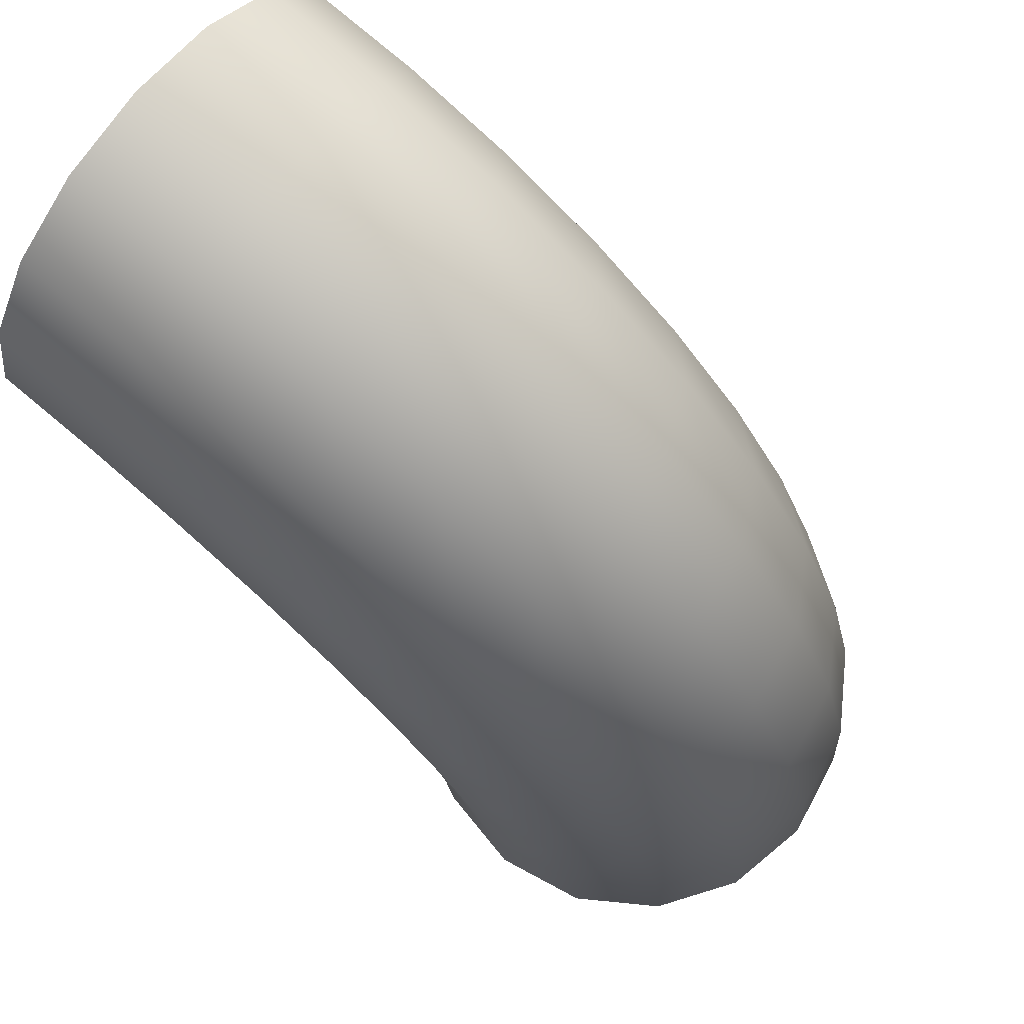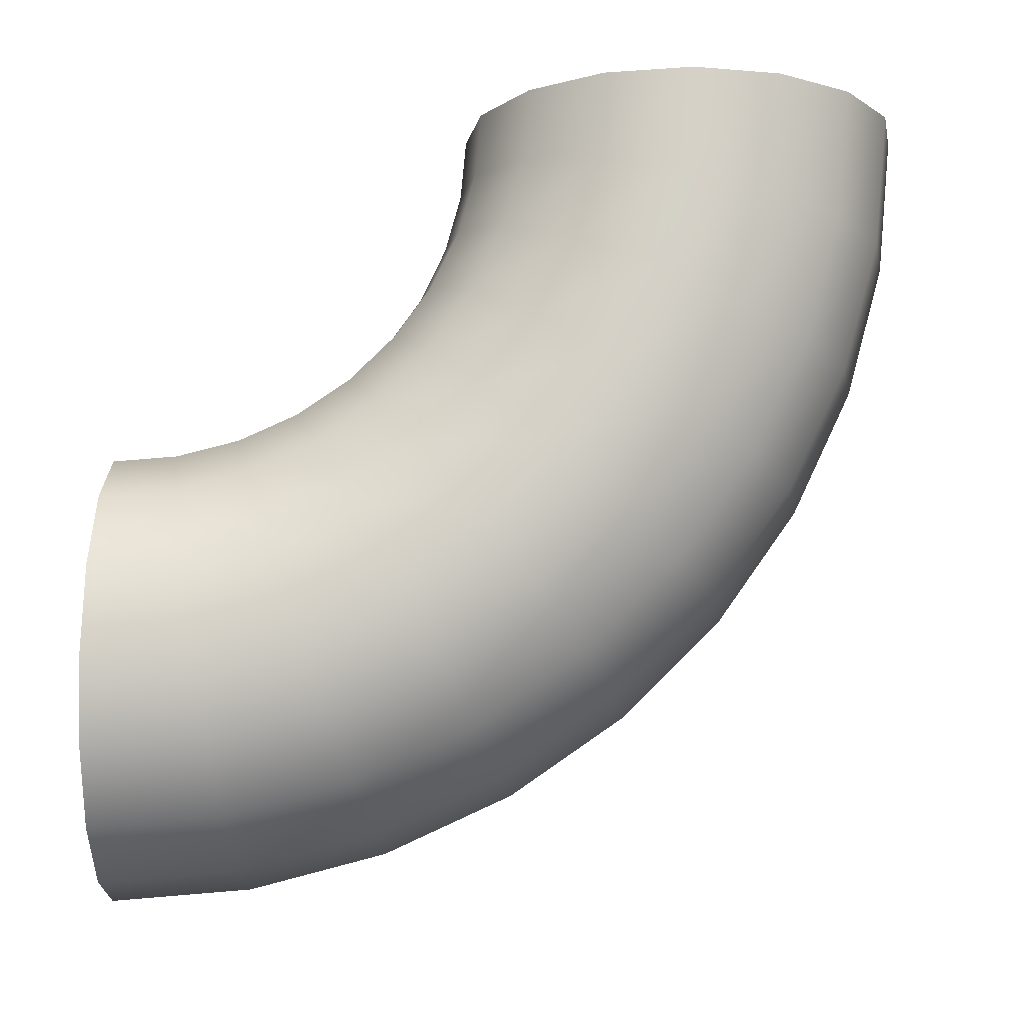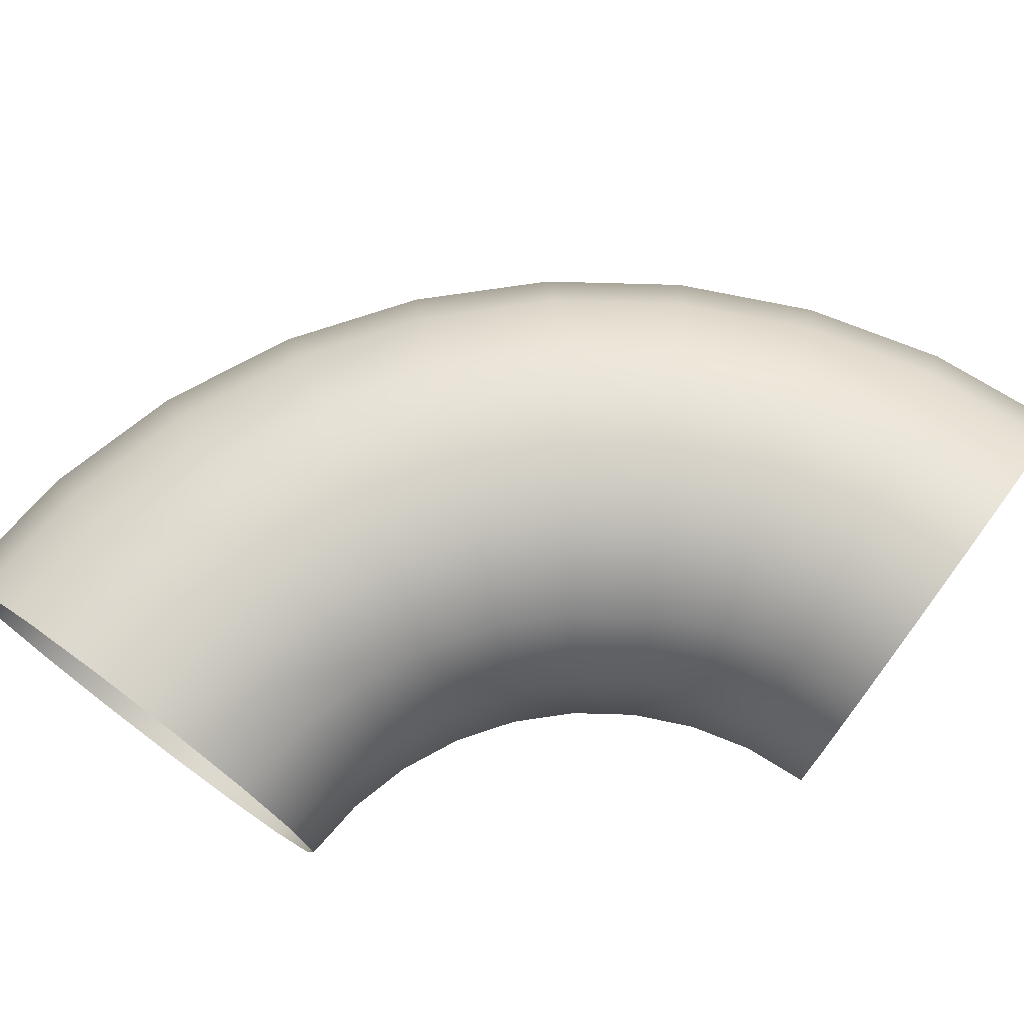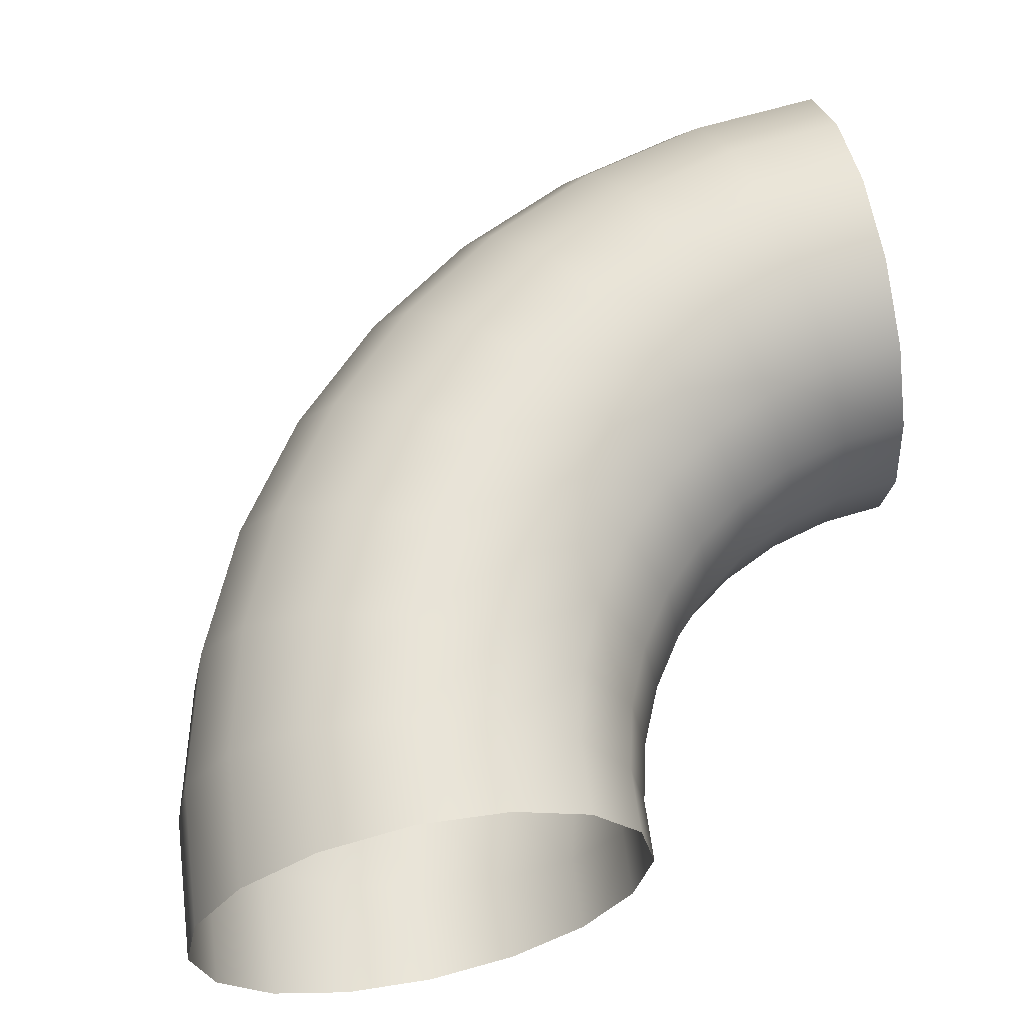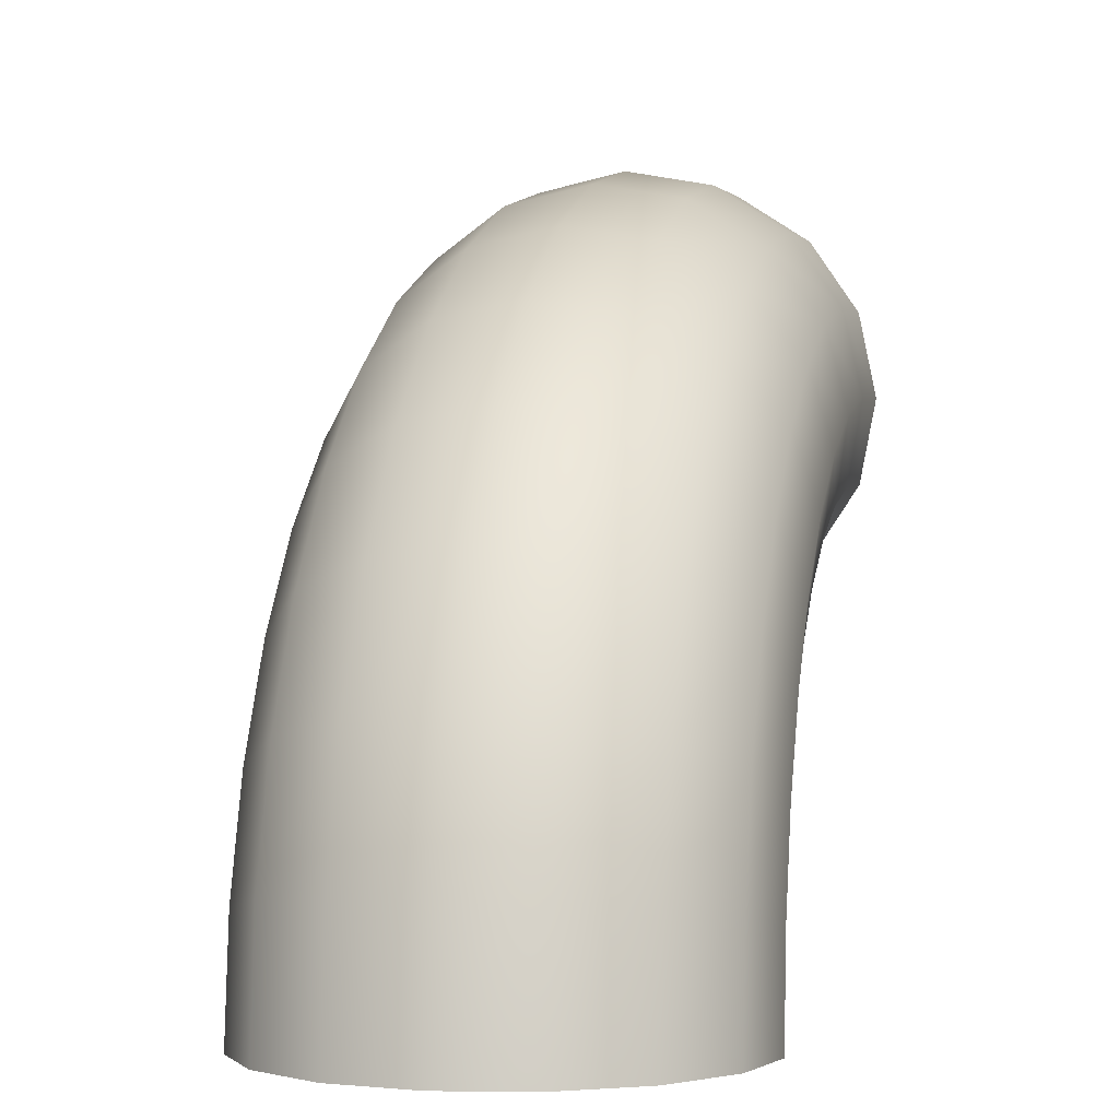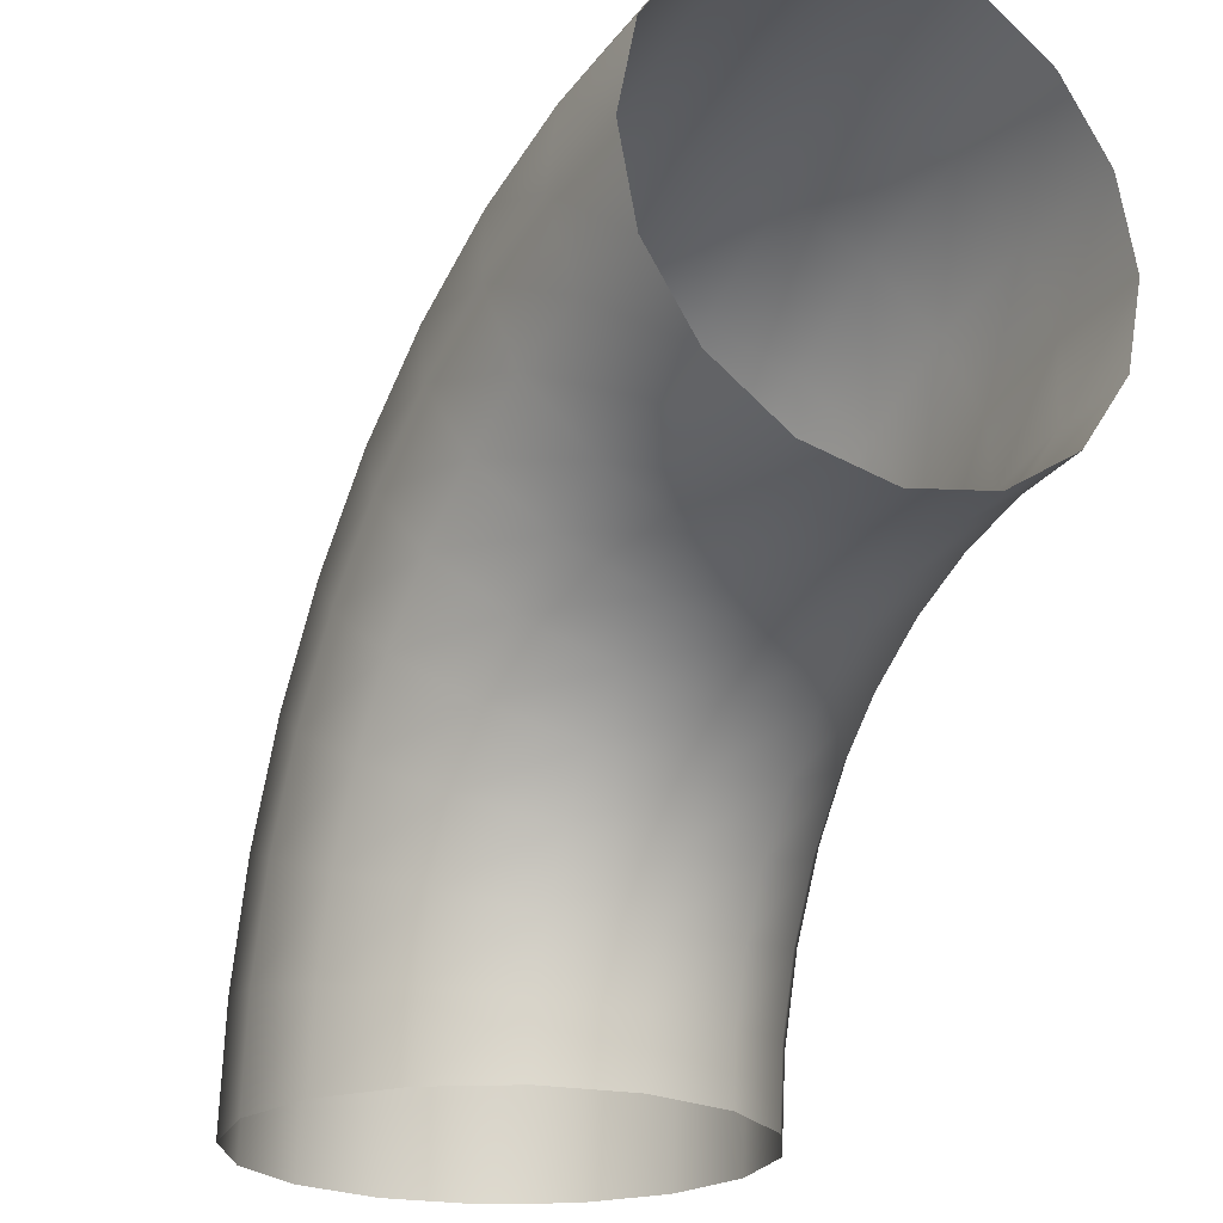
<metadata>
{"format":"obj","ext":"obj","renderer":"f3d","projection":"perspective","resolution":1024,"background":"white","views":[{"elev":75.5,"azim":-140.7,"up":"+Y"},{"elev":79.9,"azim":-179.7,"up":"+Z"},{"elev":74.6,"azim":36.6,"up":"+Z"},{"elev":61.6,"azim":-12.5,"up":"+Z"},{"elev":-2.3,"azim":-75.9,"up":"+Y"},{"elev":-22.3,"azim":60.2,"up":"+Y"}]}
</metadata>
<code>
g default
v 2.546 1.623 -0.3827
v 2.546 1.839 -0.7071
v 2.546 2.164 -0.9239
v 2.546 2.546 -1
v 2.546 2.929 -0.9239
v 2.546 3.254 -0.7071
v 2.546 3.47 -0.3827
v 2.546 3.546 -0
v 2.546 3.47 0.3827
v 2.546 3.254 0.7071
v 2.546 2.929 0.9239
v 2.546 2.546 1
v 2.546 2.164 0.9239
v 2.546 1.839 0.7071
v 2.546 1.623 0.3827
v 2.546 1.546 0
v 0.9239 0 -0.3827
v 0.7071 -0 -0.7071
v 0.3827 0 -0.9239
v 1e-06 0 -1
v -0.3827 -0 -0.9239
v -0.7071 0 -0.7071
v -0.9239 0 -0.3827
v -1 0 -0
v -0.9239 0 0.3827
v -0.7071 0 0.7071
v -0.3827 0 0.9239
v -0 0 1
v 0.3827 -0 0.9239
v 0.7071 0 0.7071
v 0.9239 -0 0.3827
v 1 0 0
v 0.9485 0.2818 -0.3827
v 0.7351 0.3194 -0.7071
v 0.4156 0.3757 -0.9239
v 0.03869 0.4422 -1
v -0.3382 0.5086 -0.9239
v -0.6577 0.565 -0.7071
v -0.8712 0.6026 -0.3827
v -0.9461 0.6158 -0
v -0.8712 0.6026 0.3827
v -0.6577 0.565 0.7071
v -0.3382 0.5086 0.9239
v 0.03869 0.4422 1
v 0.4156 0.3757 0.9239
v 0.7351 0.3194 0.7071
v 0.9485 0.2818 0.3827
v 1.023 0.2685 0
v 1.022 0.555 -0.3827
v 0.818 0.6291 -0.7071
v 0.5132 0.7401 -0.9239
v 0.1536 0.8709 -1
v -0.206 1.002 -0.9239
v -0.5109 1.113 -0.7071
v -0.7146 1.187 -0.3827
v -0.7861 1.213 -0
v -0.7146 1.187 0.3827
v -0.5109 1.113 0.7071
v -0.206 1.002 0.9239
v 0.1536 0.8709 1
v 0.5132 0.7401 0.9239
v 0.818 0.6291 0.7071
v 1.022 0.555 0.3827
v 1.093 0.5289 0
v 1.141 0.8113 -0.3827
v 0.9535 0.9197 -0.7071
v 0.6726 1.082 -0.9239
v 0.3412 1.273 -1
v 0.00975 1.465 -0.9239
v -0.2712 1.627 -0.7071
v -0.4589 1.735 -0.3827
v -0.5249 1.773 -0
v -0.4589 1.735 0.3827
v -0.2712 1.627 0.7071
v 0.009749 1.465 0.9239
v 0.3412 1.273 1
v 0.6726 1.082 0.9239
v 0.9535 0.9197 0.7071
v 1.141 0.8113 0.3827
v 1.207 0.7732 0
v 1.303 1.043 -0.3827
v 1.137 1.182 -0.7071
v 0.8889 1.391 -0.9239
v 0.5958 1.637 -1
v 0.3026 1.883 -0.9239
v 0.05409 2.091 -0.7071
v -0.112 2.231 -0.3827
v -0.1703 2.28 -0
v -0.112 2.231 0.3827
v 0.05409 2.091 0.7071
v 0.3026 1.883 0.9239
v 0.5958 1.637 1
v 0.8889 1.391 0.9239
v 1.137 1.182 0.7071
v 1.303 1.043 0.3827
v 1.362 0.9941 0
v 1.503 1.243 -0.3827
v 1.364 1.409 -0.7071
v 1.156 1.658 -0.9239
v 0.9096 1.951 -1
v 0.6636 2.244 -0.9239
v 0.4551 2.492 -0.7071
v 0.3158 2.658 -0.3827
v 0.2668 2.717 -0
v 0.3158 2.658 0.3827
v 0.4551 2.492 0.7071
v 0.6636 2.244 0.9239
v 0.9096 1.951 1
v 1.156 1.658 0.9239
v 1.364 1.409 0.7071
v 1.503 1.243 0.3827
v 1.552 1.185 0
v 1.735 1.405 -0.3827
v 1.627 1.593 -0.7071
v 1.465 1.874 -0.9239
v 1.273 2.205 -1
v 1.082 2.537 -0.9239
v 0.9197 2.818 -0.7071
v 0.8113 3.005 -0.3827
v 0.7732 3.071 -0
v 0.8113 3.005 0.3827
v 0.9197 2.818 0.7071
v 1.082 2.537 0.9239
v 1.273 2.205 1
v 1.465 1.874 0.9239
v 1.627 1.593 0.7071
v 1.735 1.405 0.3827
v 1.773 1.339 0
v 1.992 1.525 -0.3827
v 1.917 1.728 -0.7071
v 1.806 2.033 -0.9239
v 1.676 2.393 -1
v 1.545 2.753 -0.9239
v 1.434 3.057 -0.7071
v 1.36 3.261 -0.3827
v 1.334 3.333 -0
v 1.36 3.261 0.3827
v 1.434 3.057 0.7071
v 1.545 2.753 0.9239
v 1.676 2.393 1
v 1.806 2.033 0.9239
v 1.917 1.728 0.7071
v 1.992 1.525 0.3827
v 2.018 1.453 0
v 2.265 1.598 -0.3827
v 2.227 1.811 -0.7071
v 2.171 2.131 -0.9239
v 2.104 2.508 -1
v 2.038 2.885 -0.9239
v 1.982 3.204 -0.7071
v 1.944 3.418 -0.3827
v 1.931 3.493 -0
v 1.944 3.418 0.3827
v 1.981 3.204 0.7071
v 2.038 2.885 0.9239
v 2.104 2.508 1
v 2.171 2.131 0.9239
v 2.227 1.811 0.7071
v 2.265 1.598 0.3827
v 2.278 1.523 0
g PipeThin_90
f 145 146 2 1
f 146 147 3 2
f 147 148 4 3
f 148 149 5 4
f 149 150 6 5
f 150 151 7 6
f 151 152 8 7
f 152 153 9 8
f 153 154 10 9
f 154 155 11 10
f 155 156 12 11
f 156 157 13 12
f 157 158 14 13
f 158 159 15 14
f 159 160 16 15
f 160 145 1 16
f 17 18 34 33
f 18 19 35 34
f 19 20 36 35
f 20 21 37 36
f 21 22 38 37
f 22 23 39 38
f 23 24 40 39
f 24 25 41 40
f 25 26 42 41
f 26 27 43 42
f 27 28 44 43
f 28 29 45 44
f 29 30 46 45
f 30 31 47 46
f 31 32 48 47
f 32 17 33 48
f 33 34 50 49
f 34 35 51 50
f 35 36 52 51
f 36 37 53 52
f 37 38 54 53
f 38 39 55 54
f 39 40 56 55
f 40 41 57 56
f 41 42 58 57
f 42 43 59 58
f 43 44 60 59
f 44 45 61 60
f 45 46 62 61
f 46 47 63 62
f 47 48 64 63
f 48 33 49 64
f 49 50 66 65
f 50 51 67 66
f 51 52 68 67
f 52 53 69 68
f 53 54 70 69
f 54 55 71 70
f 55 56 72 71
f 56 57 73 72
f 57 58 74 73
f 58 59 75 74
f 59 60 76 75
f 60 61 77 76
f 61 62 78 77
f 62 63 79 78
f 63 64 80 79
f 64 49 65 80
f 65 66 82 81
f 66 67 83 82
f 67 68 84 83
f 68 69 85 84
f 69 70 86 85
f 70 71 87 86
f 71 72 88 87
f 72 73 89 88
f 73 74 90 89
f 74 75 91 90
f 75 76 92 91
f 76 77 93 92
f 77 78 94 93
f 78 79 95 94
f 79 80 96 95
f 80 65 81 96
f 81 82 98 97
f 82 83 99 98
f 83 84 100 99
f 84 85 101 100
f 85 86 102 101
f 86 87 103 102
f 87 88 104 103
f 88 89 105 104
f 89 90 106 105
f 90 91 107 106
f 91 92 108 107
f 92 93 109 108
f 93 94 110 109
f 94 95 111 110
f 95 96 112 111
f 96 81 97 112
f 97 98 114 113
f 98 99 115 114
f 99 100 116 115
f 100 101 117 116
f 101 102 118 117
f 102 103 119 118
f 103 104 120 119
f 104 105 121 120
f 105 106 122 121
f 106 107 123 122
f 107 108 124 123
f 108 109 125 124
f 109 110 126 125
f 110 111 127 126
f 111 112 128 127
f 112 97 113 128
f 113 114 130 129
f 114 115 131 130
f 115 116 132 131
f 116 117 133 132
f 117 118 134 133
f 118 119 135 134
f 119 120 136 135
f 120 121 137 136
f 121 122 138 137
f 122 123 139 138
f 123 124 140 139
f 124 125 141 140
f 125 126 142 141
f 126 127 143 142
f 127 128 144 143
f 128 113 129 144
f 129 130 146 145
f 130 131 147 146
f 131 132 148 147
f 132 133 149 148
f 133 134 150 149
f 134 135 151 150
f 135 136 152 151
f 136 137 153 152
f 137 138 154 153
f 138 139 155 154
f 139 140 156 155
f 140 141 157 156
f 141 142 158 157
f 142 143 159 158
f 143 144 160 159
f 144 129 145 160

</code>
